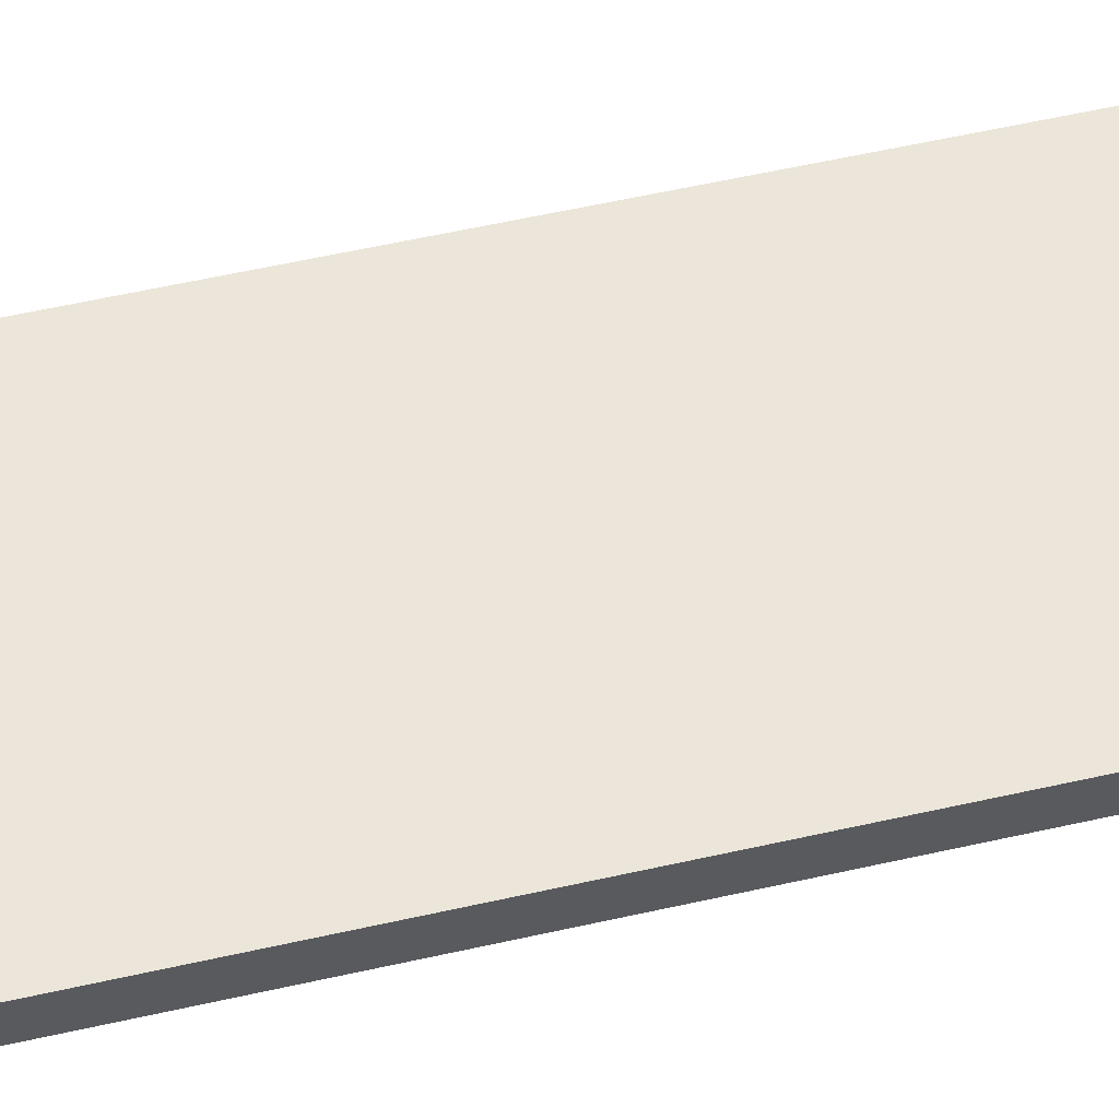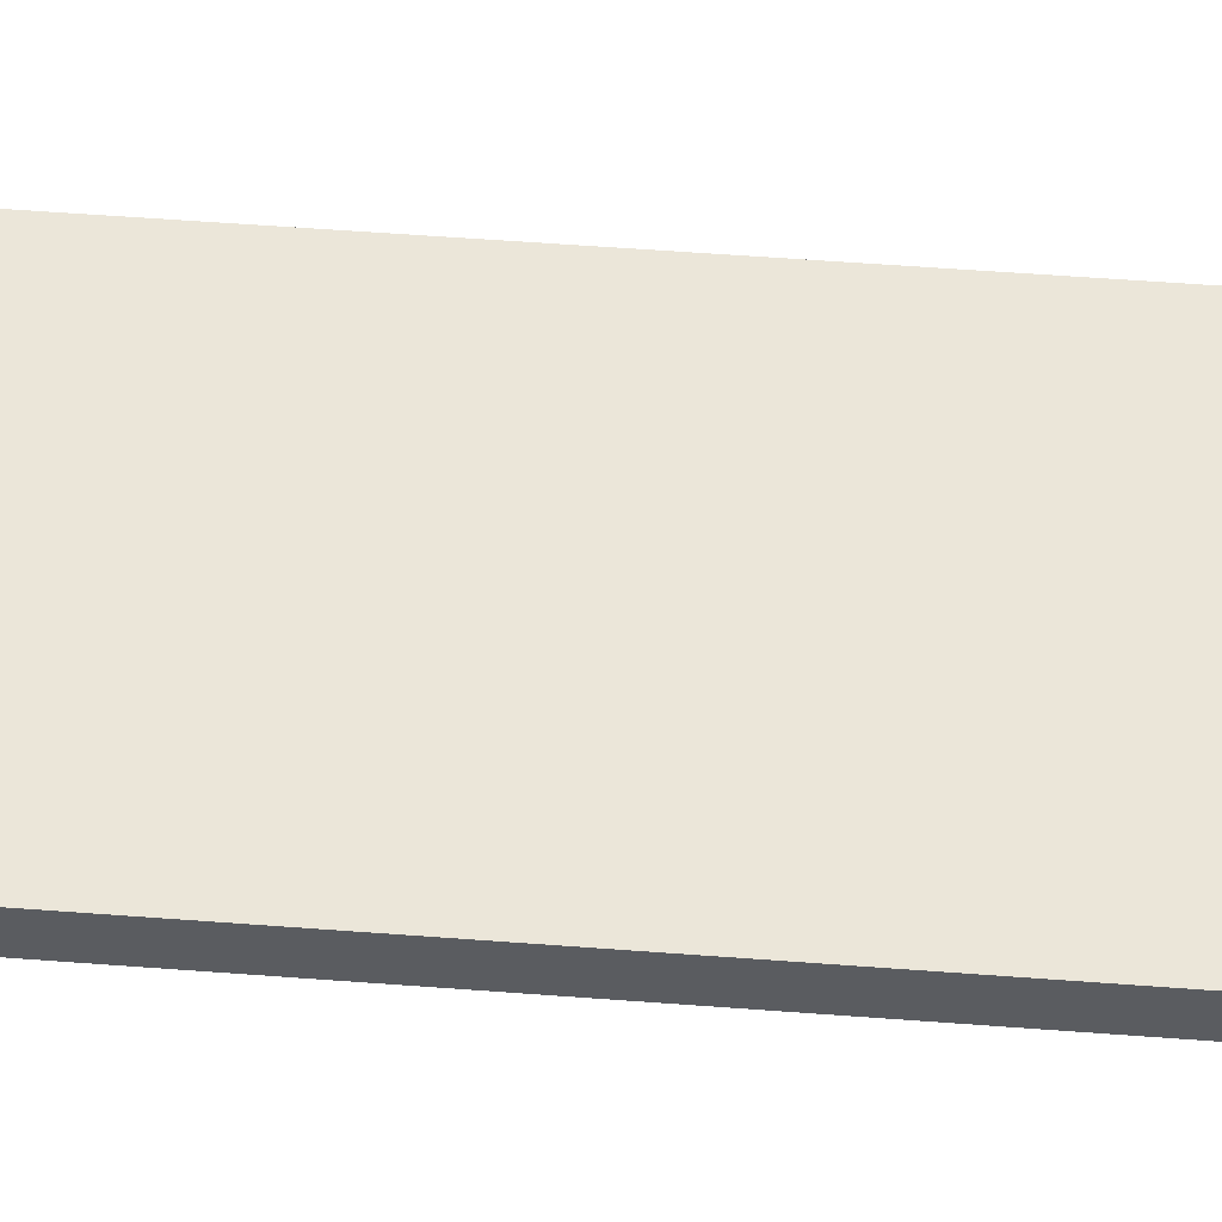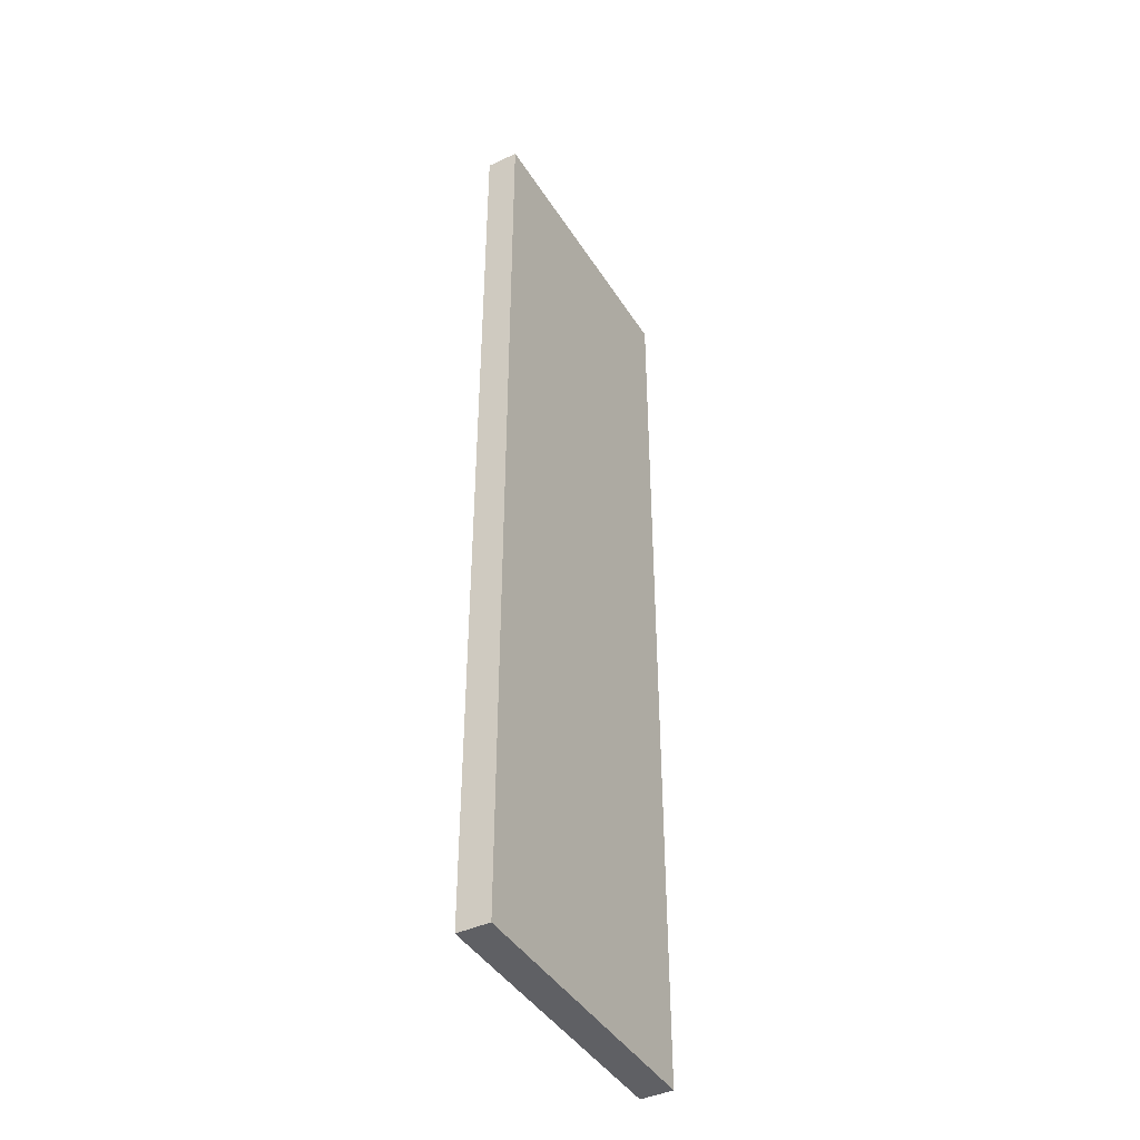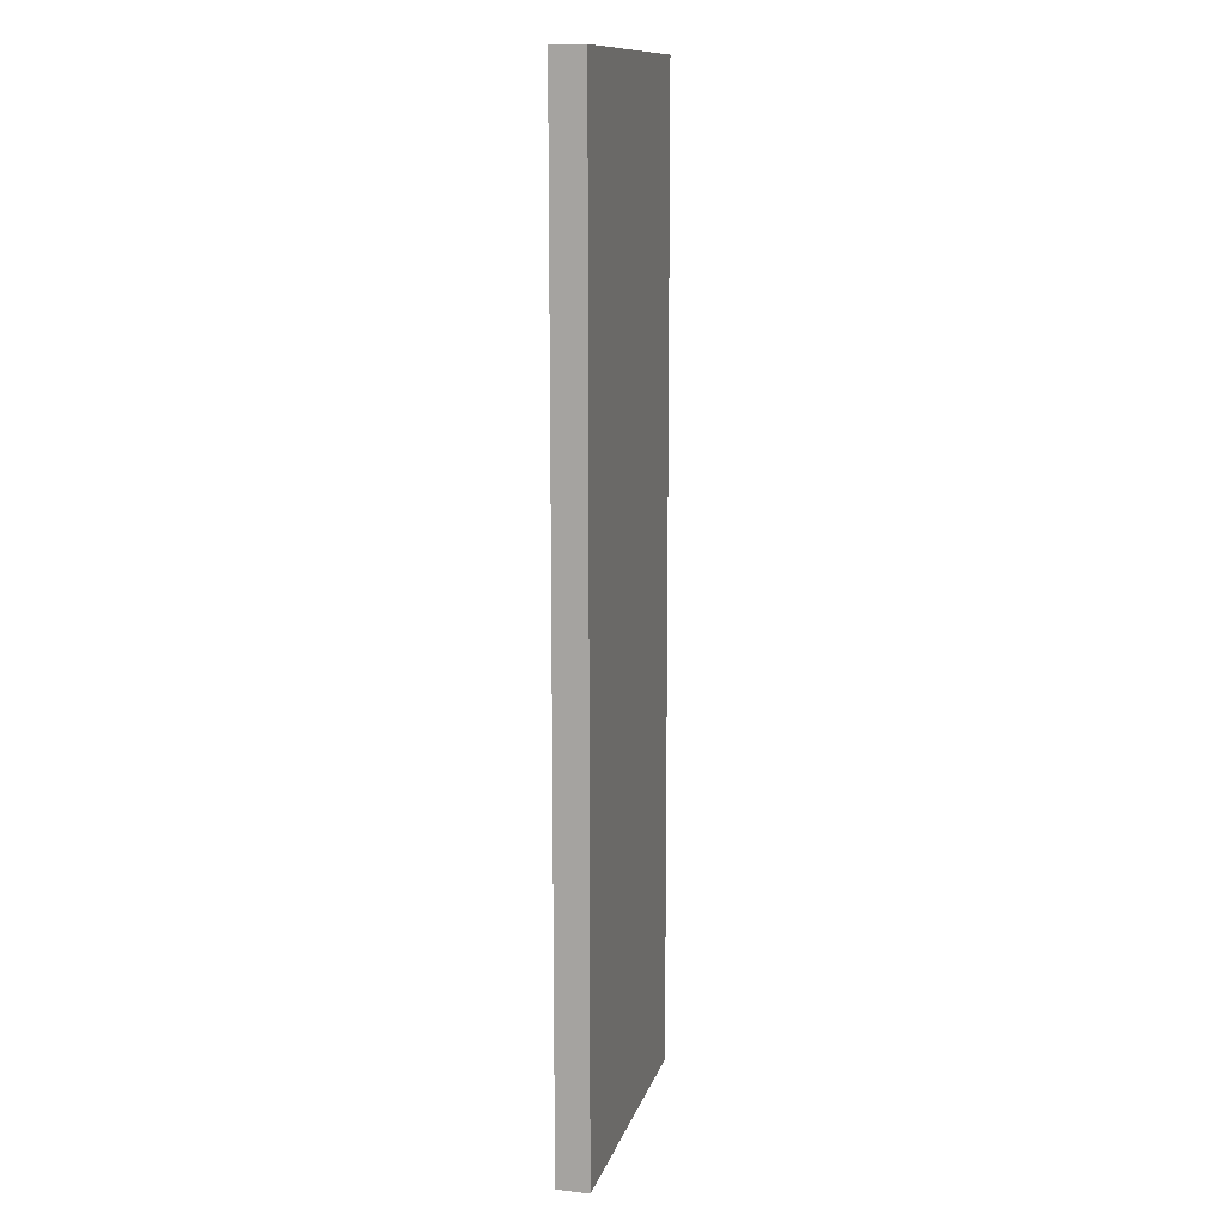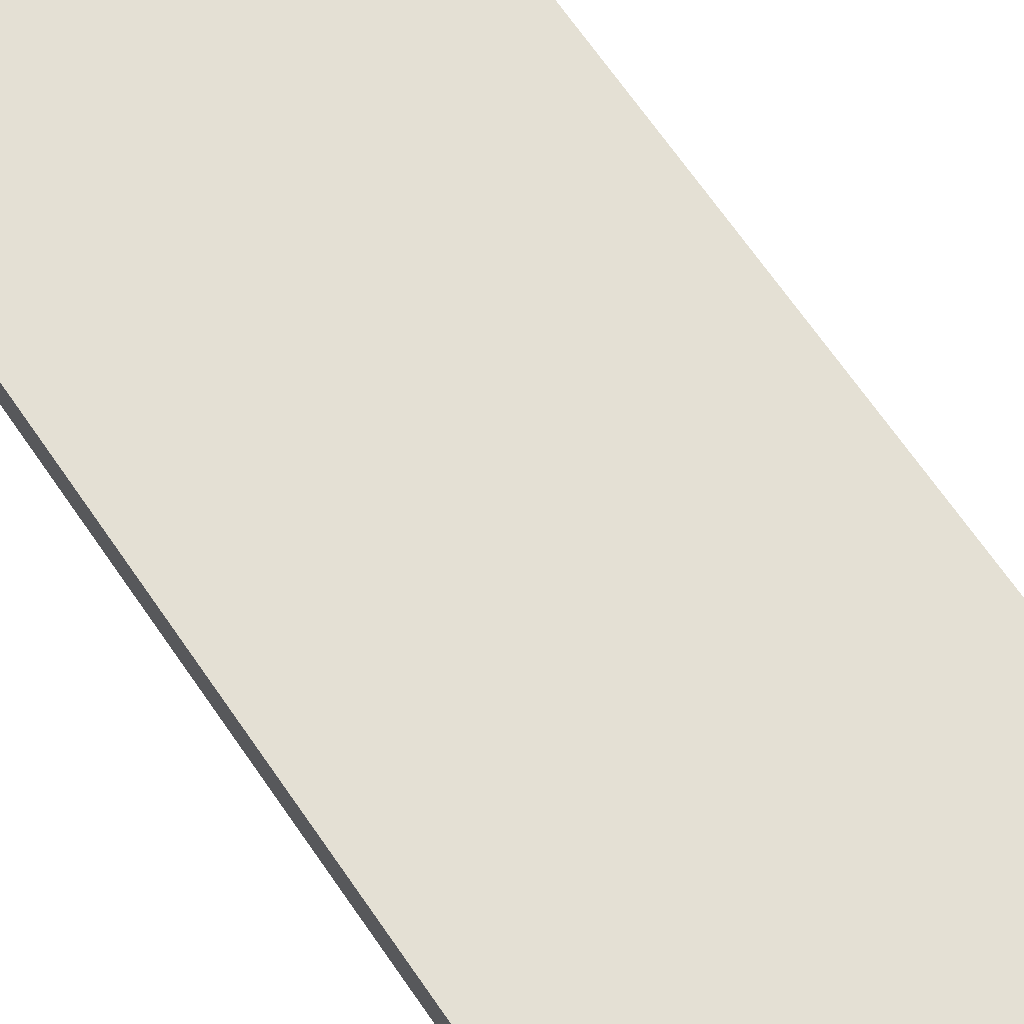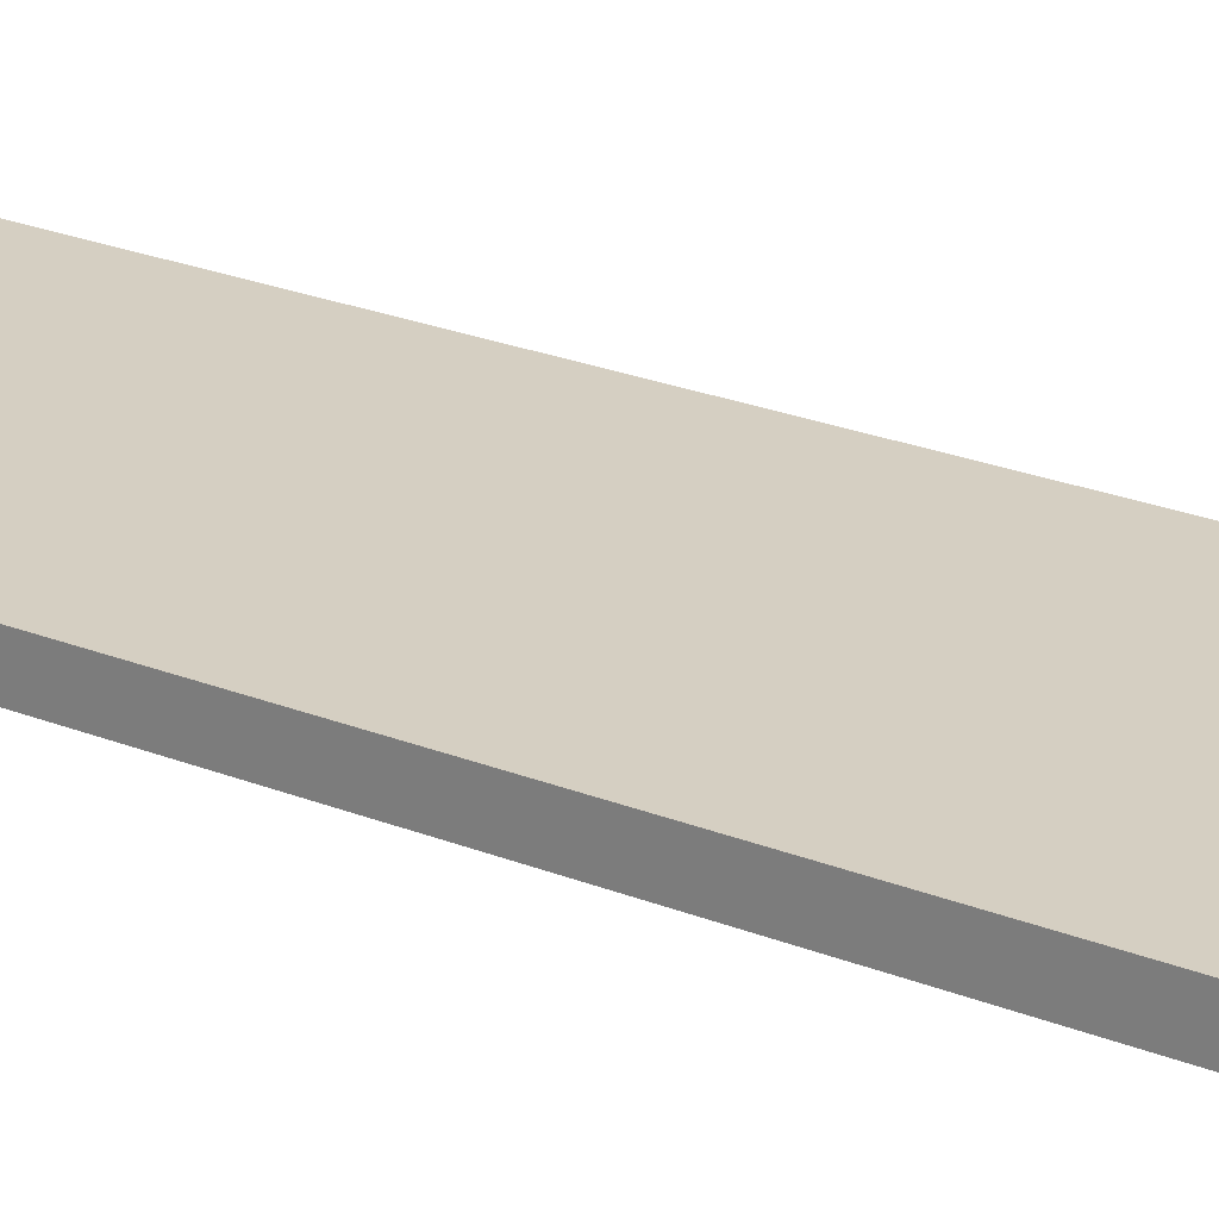
<metadata>
{"format":"obj","ext":"obj","renderer":"f3d","projection":"perspective","resolution":1024,"background":"white","views":[{"elev":57.6,"azim":-103.2,"up":"+Z"},{"elev":55.4,"azim":-85.4,"up":"+Z"},{"elev":-43.2,"azim":119.9,"up":"+Y"},{"elev":12.6,"azim":-75.8,"up":"+Y"},{"elev":66.0,"azim":-34.1,"up":"+Z"},{"elev":25.9,"azim":-58.1,"up":"+Z"}]}
</metadata>
<code>
o 8166
v 2231 1875 8.947
v 2231 1876 8.947
v 2231 1876 8.947
v 2231 1875 8.937
v 2231 1876 8.937
v 2231 1876 8.937
v 2231 1875 8.947
v 2231 1876 8.947
v 2231 1875 8.947
v 2231 1875 8.937
v 2231 1875 8.947
v 2231 1875 8.937
v 2231 1875 8.937
v 2231 1876 8.937
v 2231 1875 8.937
v 2231 1876 8.937
v 2231 1875 8.947
v 2231 1875 8.937
v 2231 1875 8.947
v 2231 1876 8.937
v 2231 1875 8.937
v 2231 1876 8.947
v 2231 1876 8.937
v 2231 1876 8.937
v 2231 1875 8.947
v 2231 1876 8.947
v 2231 1876 8.937
v 2231 1876 8.947
v 2231 1876 8.947
f 1 2 3
f 1 4 5
f 6 2 7
f 8 9 7
f 10 7 11
f 12 13 14
f 14 15 16
f 17 15 18
f 19 20 21
f 22 23 20
f 24 25 26
f 27 28 29

</code>
